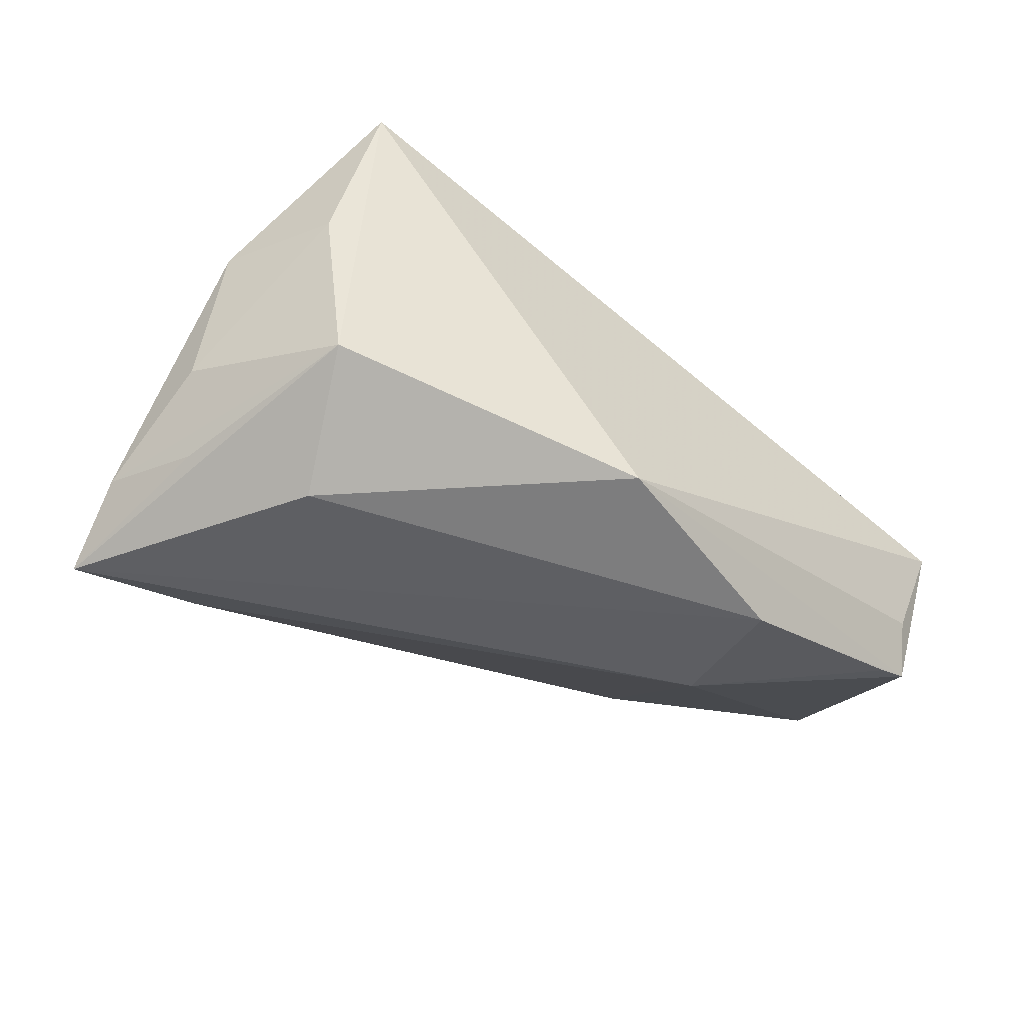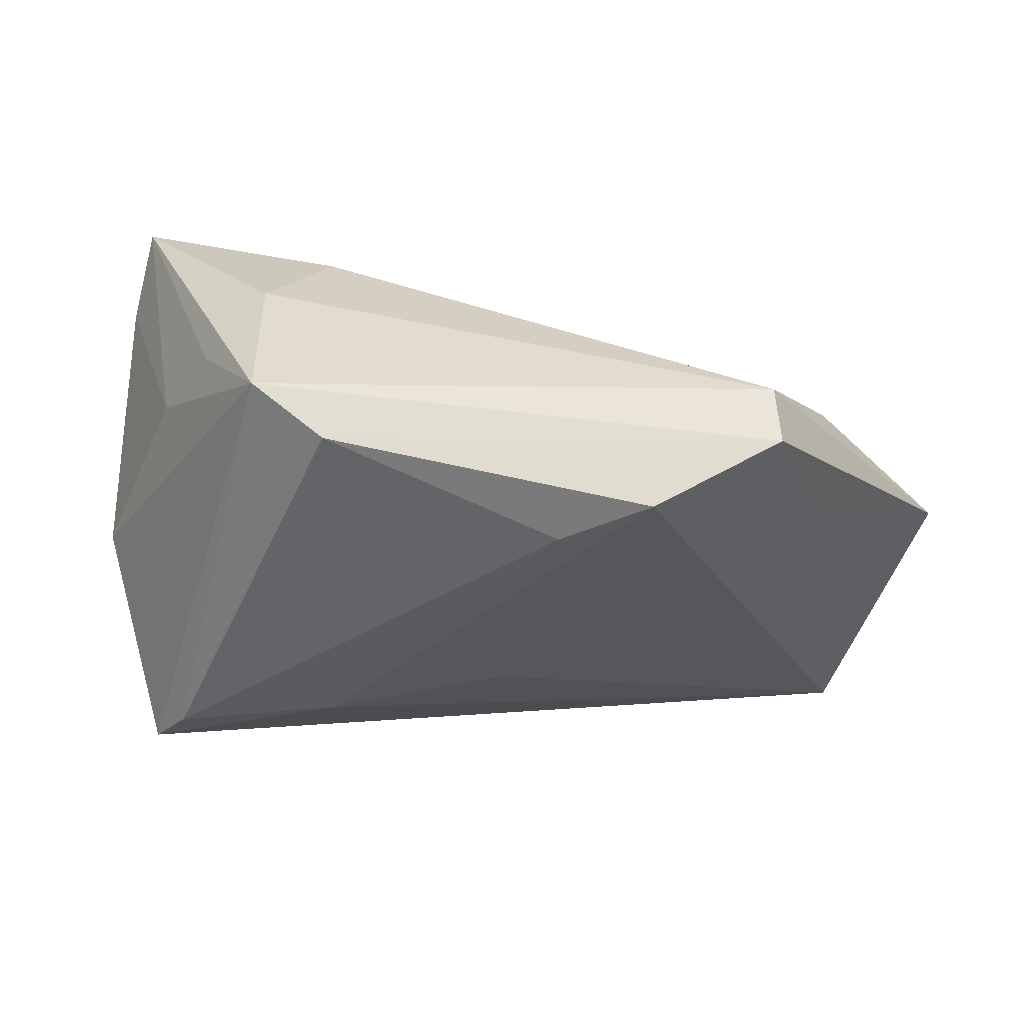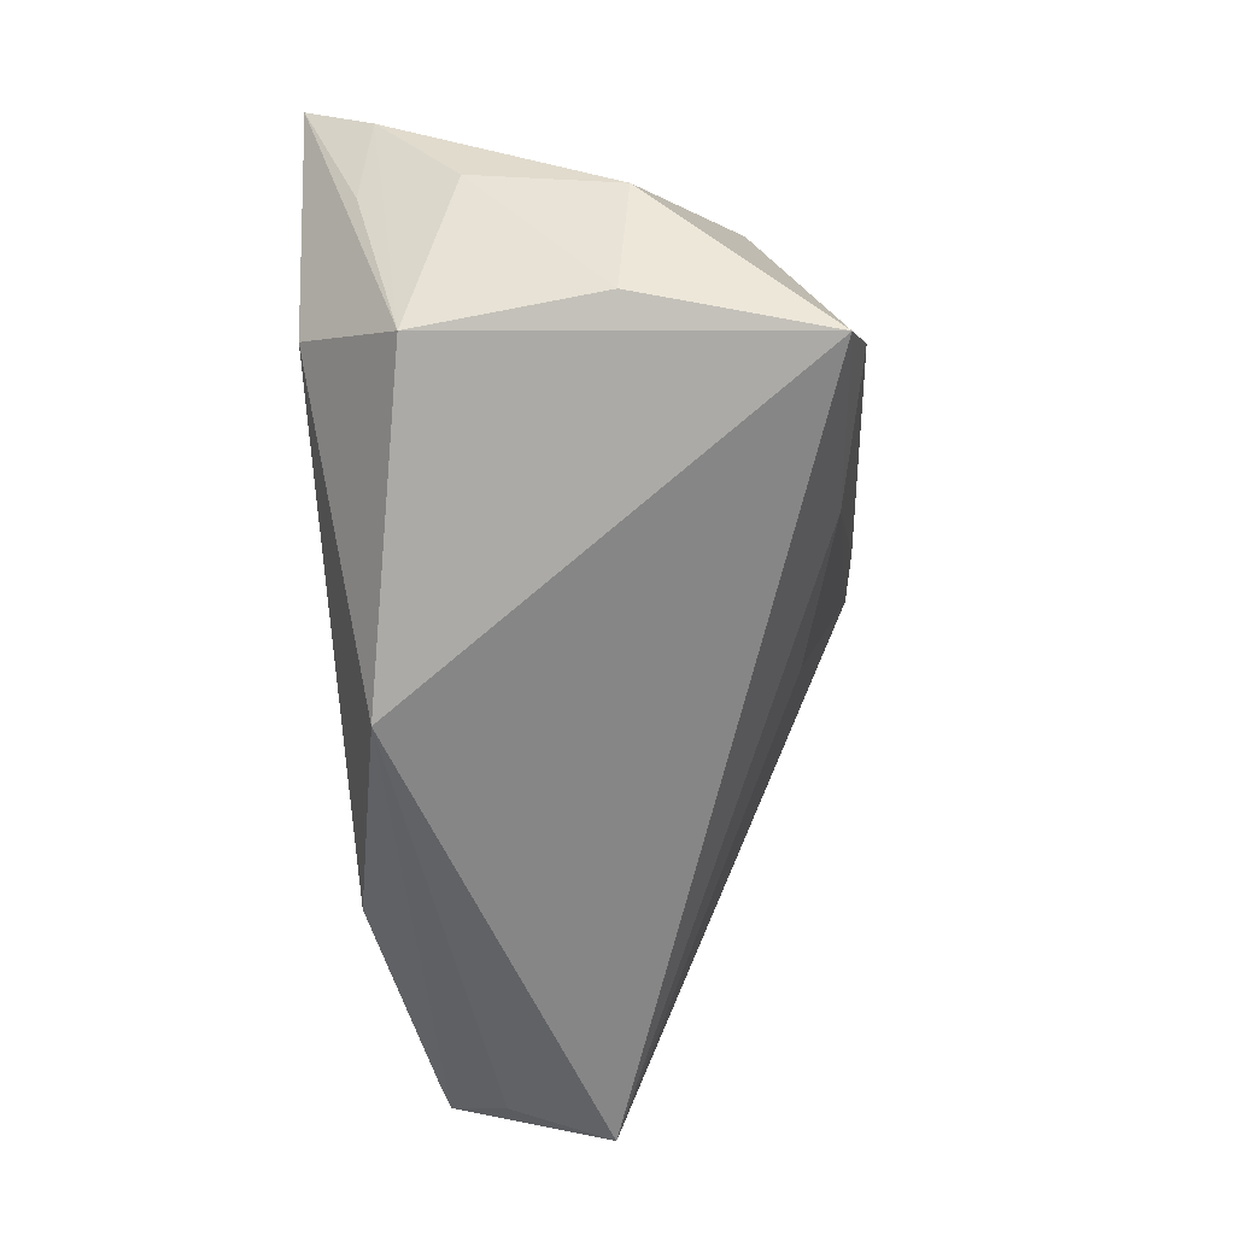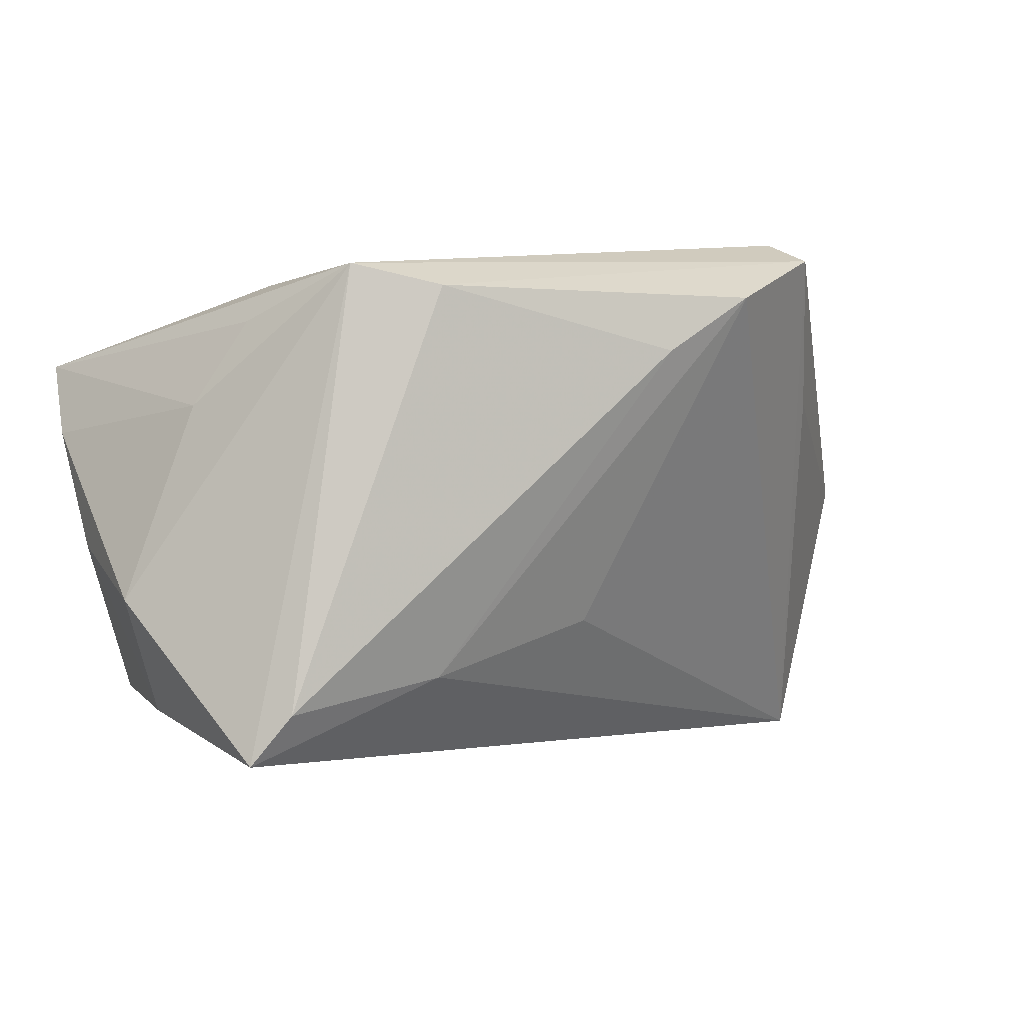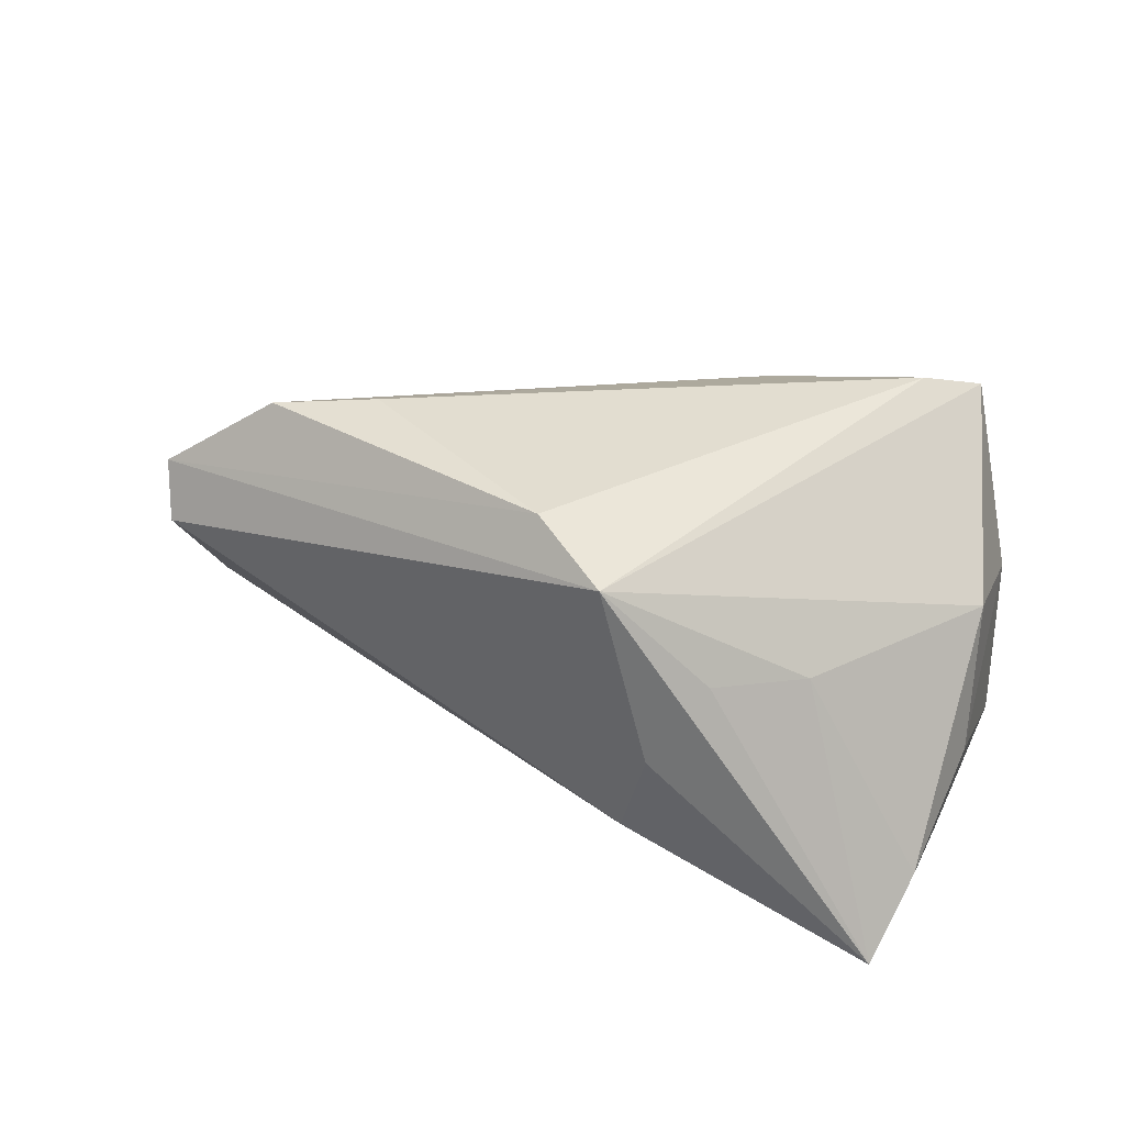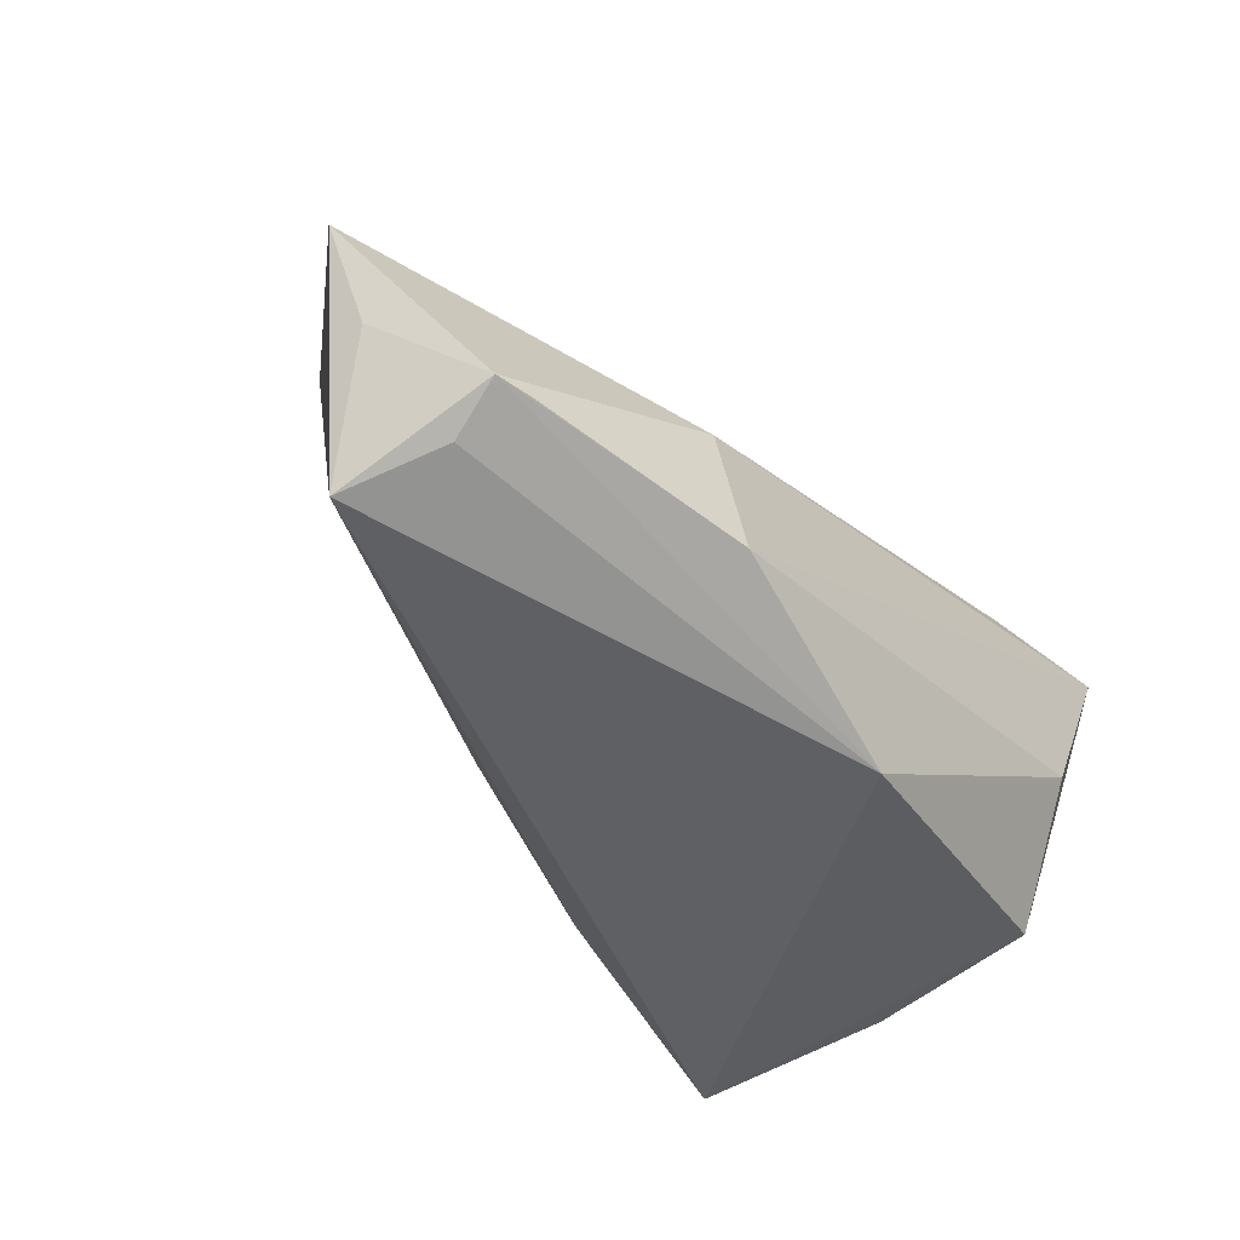
<metadata>
{"format":"obj","ext":"obj","renderer":"f3d","projection":"perspective","resolution":1024,"background":"white","views":[{"elev":-38.9,"azim":-43.5,"up":"+Z"},{"elev":44.9,"azim":8.0,"up":"+Y"},{"elev":-56.6,"azim":-84.4,"up":"+Y"},{"elev":10.3,"azim":-23.4,"up":"+Y"},{"elev":25.1,"azim":-145.7,"up":"+Z"},{"elev":-56.5,"azim":131.4,"up":"+Y"}]}
</metadata>
<code>
v -0.03367 0.03044 0.007683
v 0.04833 0.02168 -0.002292
v -0.02379 0.03847 0.02042
v -0.05112 -0.004974 0.00855
v -0.02122 0.02947 -0.01519
v -0.03879 -0.01004 -0.02763
v -0.03433 0.01936 -0.02615
v 0.04093 0.03891 0.01301
v 0.04774 0.01604 0.01223
v 0.007916 -0.01011 0.02256
v -0.04679 -0.02055 0.006851
v -0.01369 0.03582 0.02632
v -0.007275 -0.03623 -0.02257
v 0.02781 0.03317 0.02995
v -0.04541 -0.02276 -0.01522
v -0.01516 -0.0143 0.02791
v 0.0658 -0.00198 -0.00986
v 0.01635 0.02675 0.03085
v -0.03598 -0.0162 0.03143
v -0.04962 0.0009799 -0.02077
v -0.05202 -0.0009 -0.009137
v 0.06008 -0.01793 -0.01111
v 0.05005 -0.03413 -0.01553
v -0.04092 -0.02266 0.02967
v 0.05442 -0.03623 -0.003207
v 0.04255 0.03706 0.02029
v -0.05289 0.01332 -0.01937
v -0.02757 0.03416 -0.002357
v -0.05168 0.02162 -0.02821
v 0.04748 -0.03142 -0.02346
v -0.04076 0.01963 0.00631
v 0.02537 -0.01474 -0.02821
v 0.02069 -0.03164 -0.02821
v 0.05189 -0.03149 -0.0225
f 4 3 31
f 32 2 17
f 24 3 4
f 24 19 3
f 24 15 13
f 3 29 1
f 1 31 3
f 29 31 1
f 29 32 33
f 7 32 29
f 2 32 7
f 29 5 7
f 7 5 2
f 6 15 29
f 13 15 6
f 29 33 6
f 6 33 13
f 11 24 4
f 15 24 11
f 4 21 11
f 11 21 15
f 25 24 13
f 28 29 3
f 28 5 29
f 3 19 12
f 9 25 17
f 15 21 27
f 27 21 4
f 4 31 27
f 27 31 29
f 19 24 16
f 24 25 16
f 23 25 13
f 8 28 3
f 2 5 8
f 5 28 8
f 17 2 8
f 18 12 19
f 14 12 18
f 19 16 18
f 18 16 14
f 29 15 20
f 20 27 29
f 15 27 20
f 10 25 14
f 14 16 10
f 10 16 25
f 25 23 34
f 34 32 17
f 13 33 34
f 34 23 13
f 14 25 26
f 25 9 26
f 26 8 3
f 26 9 17
f 17 8 26
f 3 12 26
f 26 12 14
f 17 25 22
f 22 34 17
f 25 34 22
f 30 33 32
f 32 34 30
f 30 34 33

</code>
